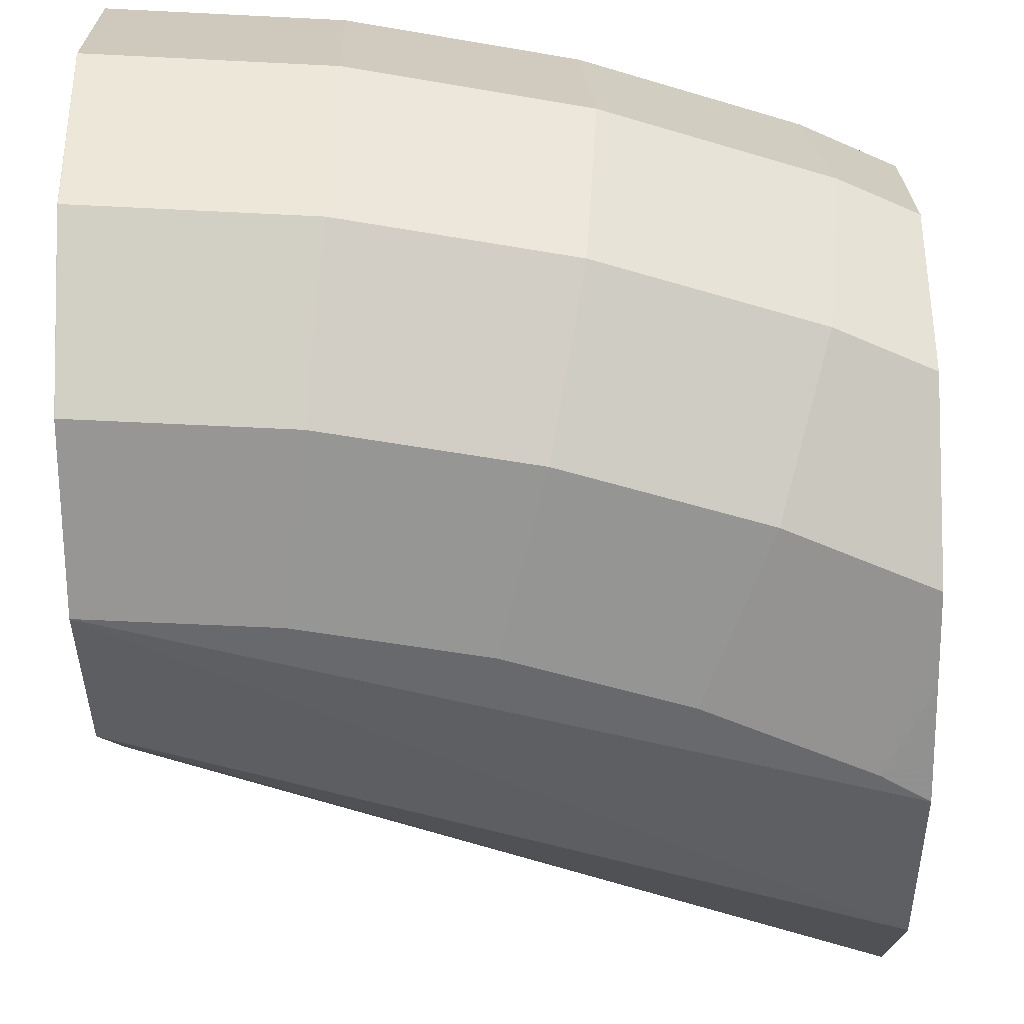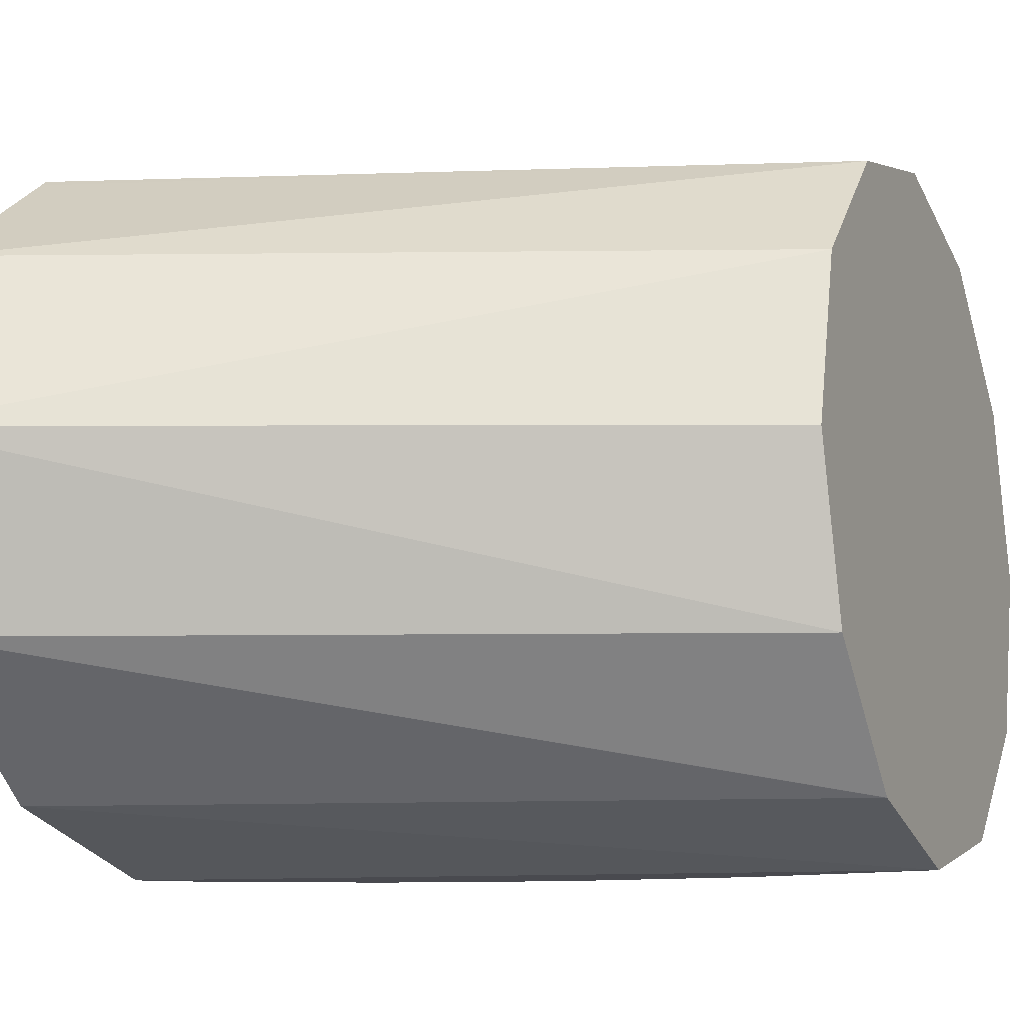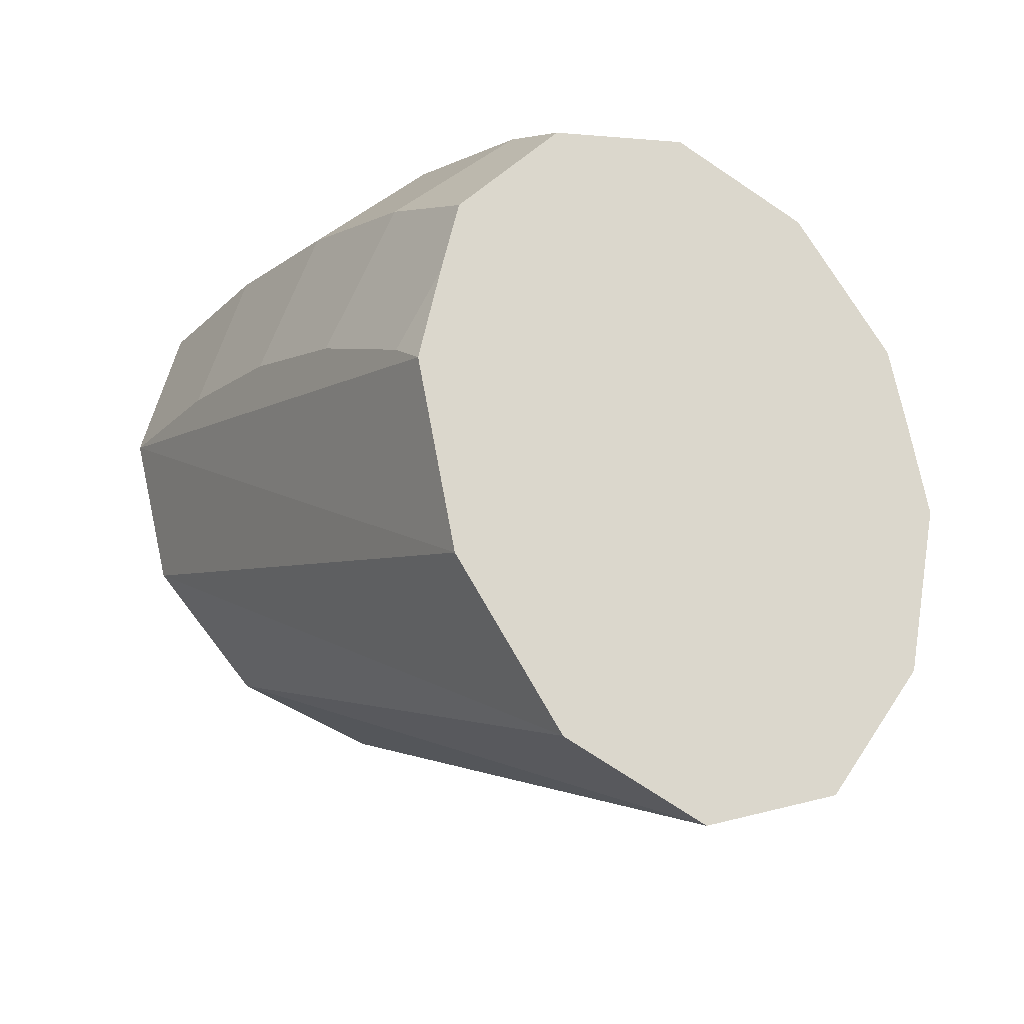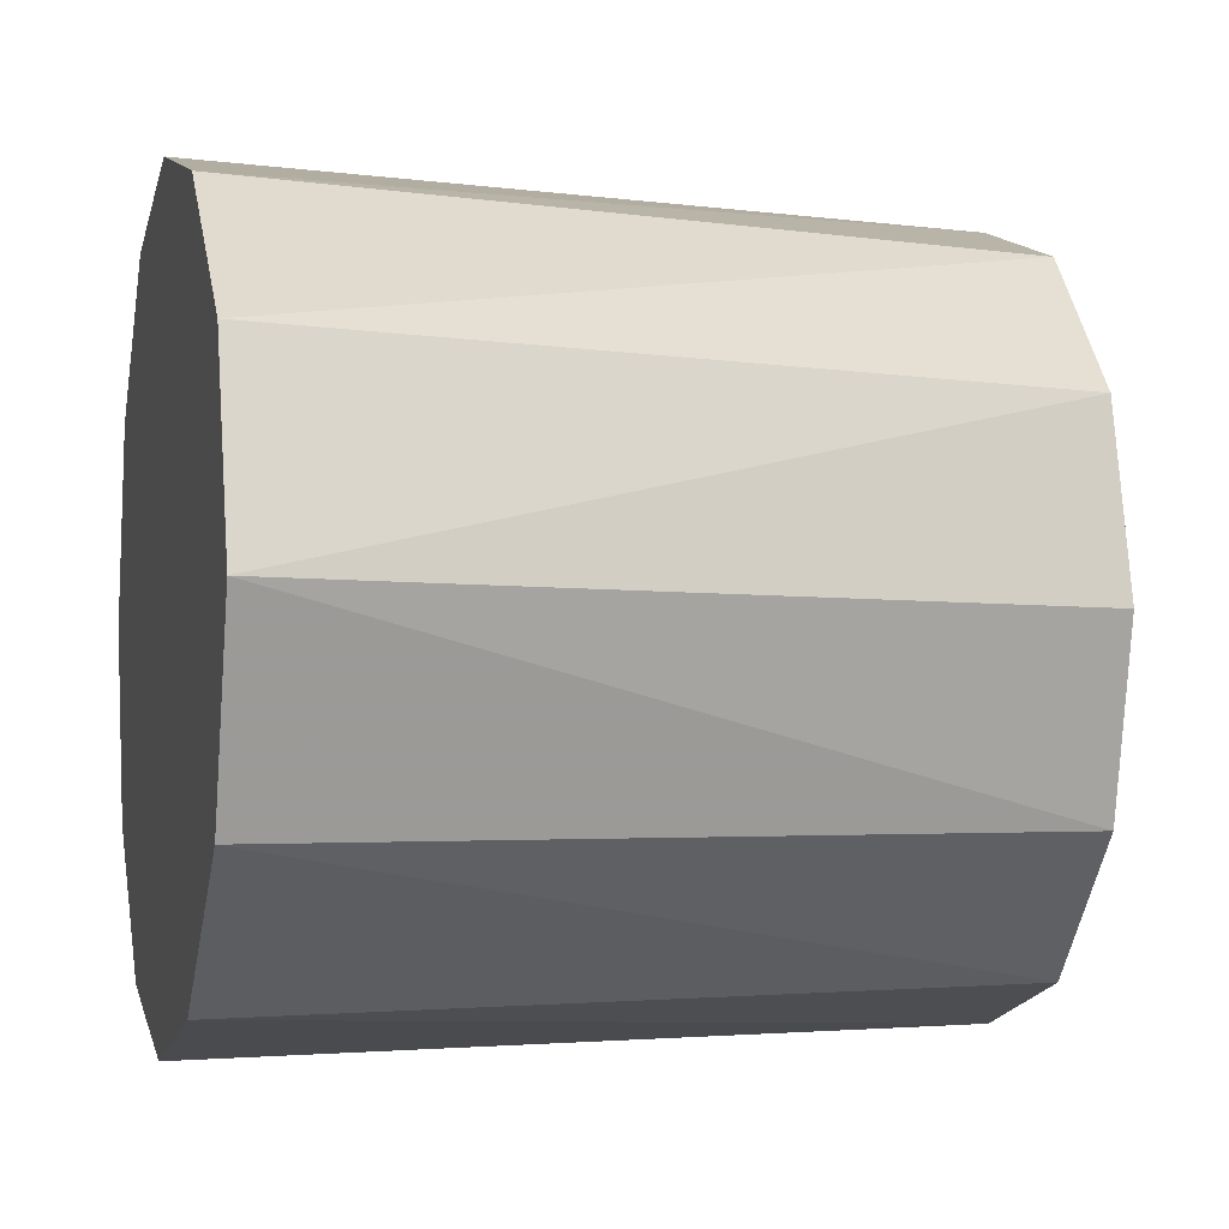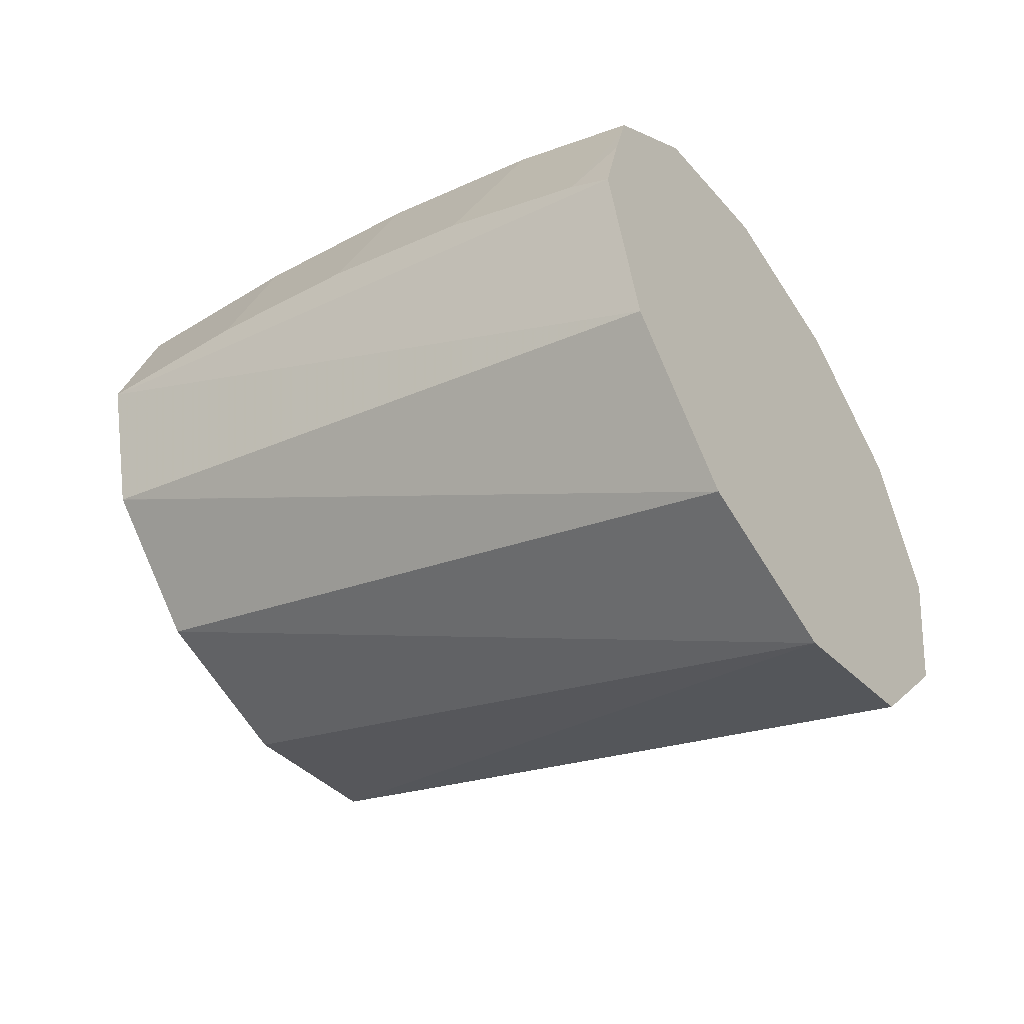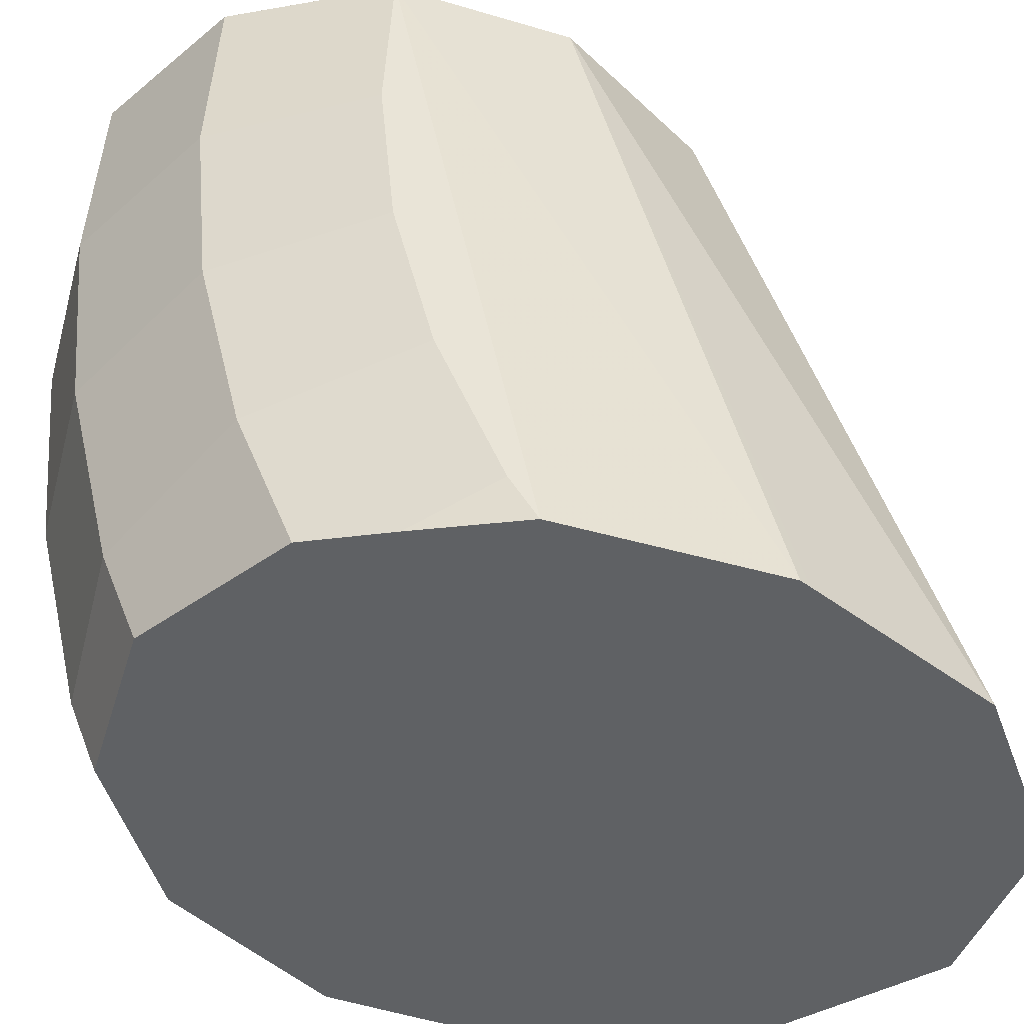
<metadata>
{"format":"obj","ext":"obj","renderer":"f3d","projection":"perspective","resolution":1024,"background":"white","views":[{"elev":-52.7,"azim":-179.4,"up":"+Z"},{"elev":-13.5,"azim":23.0,"up":"+Z"},{"elev":-25.5,"azim":-122.2,"up":"+Y"},{"elev":-2.5,"azim":-13.0,"up":"+Z"},{"elev":-53.1,"azim":-144.9,"up":"+Y"},{"elev":43.4,"azim":-83.9,"up":"+Z"}]}
</metadata>
<code>
v -0.5337 0.5264 0
v -0.5337 0.5718 0.125
v -0.5337 0.5718 -0.125
v 0.0002006 0.7835 -0.125
v 0.0002006 0.75 0
v 0.0002006 0.7835 0.125
v -0.5337 0.6872 0.2119
v 0.0002006 0.7837 0.1251
v 0.0002006 0.8751 0.2165
v -0.5337 0.6933 -0.2165
v 0.0002006 0.8751 -0.2165
v 0.0002006 0.8748 -0.2163
v -0.5337 0.6933 0.2165
v 0.0002006 0.8752 0.2165
v -0.5337 0.8435 -0.25
v 0.0002006 0.9999 -0.25
v -0.5337 0.8435 0.25
v 0.0002006 0.9999 0.25
v -0.5337 0.8709 -0.2439
v -0.5 0.8661 -0.25
v -8.46e-06 1 -0.25
v 0.0002006 1.125 -0.2165
v -0.5 0.8661 0.25
v -0.5337 0.9244 0.2319
v 0.0002006 1 0.25
v -8.46e-06 1 0.25
v -0.5337 0.9244 -0.2319
v -0.5337 0.9662 -0.2219
v -0.3826 0.9238 -0.25
v -0.1306 0.9914 -0.25
v -0.1469 1.115 -0.2165
v -8.46e-06 1.125 -0.2165
v 0.0002006 1.125 -0.2165
v -0.3826 0.9238 0.25
v -0.4305 1.039 0.2165
v -0.5337 0.9884 0.2165
v 0.0002006 1.125 0.2164
v -8.46e-06 1.125 0.2165
v -0.1306 0.9914 0.25
v -0.1469 1.115 0.2165
v -0.5337 0.9884 -0.2165
v -0.4305 1.039 -0.2165
v -0.2588 0.9659 -0.25
v -0.3148 1.175 -0.125
v -0.1588 1.206 -0.125
v -0.2911 1.087 -0.2165
v -8.46e-06 1.216 -0.125
v 0.0002006 1.216 -0.1251
v -0.2588 0.9659 0.25
v -0.2911 1.087 0.2165
v -0.4655 1.124 0.125
v -0.5337 1.09 0.125
v 0.0002006 1.216 0.125
v -8.46e-06 1.216 0.125
v -0.1588 1.206 0.125
v -0.3148 1.175 0.125
v -0.5337 1.048 -0.1633
v -0.4655 1.124 -0.125
v -0.3235 1.207 0
v -0.1632 1.239 0
v -0.4783 1.155 0
v -8.46e-06 1.25 0
v 0.0002006 1.25 -0.0001468
v 0.0002006 1.216 -0.125
v -0.5337 1.112 0.05325
v 0.0002006 1.216 0.1248
v -0.5337 1.09 -0.125
v -0.5337 1.127 0
v 0.0002006 1.25 0
f 1 2 7
f 1 7 13
f 1 13 17
f 1 17 24
f 1 24 36
f 1 36 52
f 1 52 65
f 1 65 68
f 1 68 67
f 1 67 57
f 1 57 41
f 1 41 28
f 1 28 27
f 1 27 19
f 1 19 15
f 1 15 10
f 1 10 3
f 1 3 4
f 1 4 5
f 1 5 6
f 1 6 2
f 2 6 8
f 2 8 9
f 2 9 7
f 3 10 11
f 3 11 12
f 3 12 4
f 4 12 11
f 4 11 16
f 4 16 22
f 4 22 33
f 4 33 48
f 4 48 64
f 4 64 63
f 4 63 69
f 4 69 66
f 4 66 53
f 4 53 37
f 4 37 25
f 4 25 18
f 4 18 14
f 4 14 9
f 4 9 8
f 4 8 6
f 4 6 5
f 7 9 13
f 9 14 13
f 10 15 16
f 10 16 11
f 13 14 18
f 13 18 17
f 15 19 20
f 15 20 29
f 15 29 43
f 15 43 30
f 15 30 21
f 15 21 16
f 16 21 22
f 17 23 24
f 17 18 26
f 17 26 39
f 17 39 49
f 17 49 34
f 17 34 23
f 18 25 26
f 19 27 20
f 20 27 28
f 20 28 29
f 21 30 31
f 21 31 32
f 21 32 22
f 22 32 33
f 23 34 35
f 23 35 36
f 23 36 24
f 25 37 38
f 25 38 26
f 26 38 40
f 26 40 39
f 28 41 42
f 28 42 29
f 29 42 43
f 30 43 31
f 31 44 45
f 31 45 32
f 31 43 46
f 31 46 44
f 32 45 47
f 32 47 48
f 32 48 33
f 34 49 35
f 35 49 50
f 35 50 51
f 35 51 36
f 36 51 52
f 37 53 54
f 37 54 38
f 38 54 55
f 38 55 40
f 39 40 49
f 40 55 56
f 40 56 50
f 40 50 49
f 41 57 58
f 41 58 42
f 42 46 43
f 42 58 46
f 44 59 60
f 44 60 45
f 44 46 58
f 44 58 61
f 44 61 59
f 45 60 47
f 47 60 62
f 47 62 63
f 47 63 64
f 47 64 48
f 50 56 51
f 51 56 61
f 51 61 52
f 52 61 65
f 53 66 54
f 54 66 62
f 54 62 60
f 54 60 55
f 55 60 56
f 56 60 59
f 56 59 61
f 57 67 58
f 58 67 61
f 61 68 65
f 61 67 68
f 62 69 63
f 62 66 69

</code>
